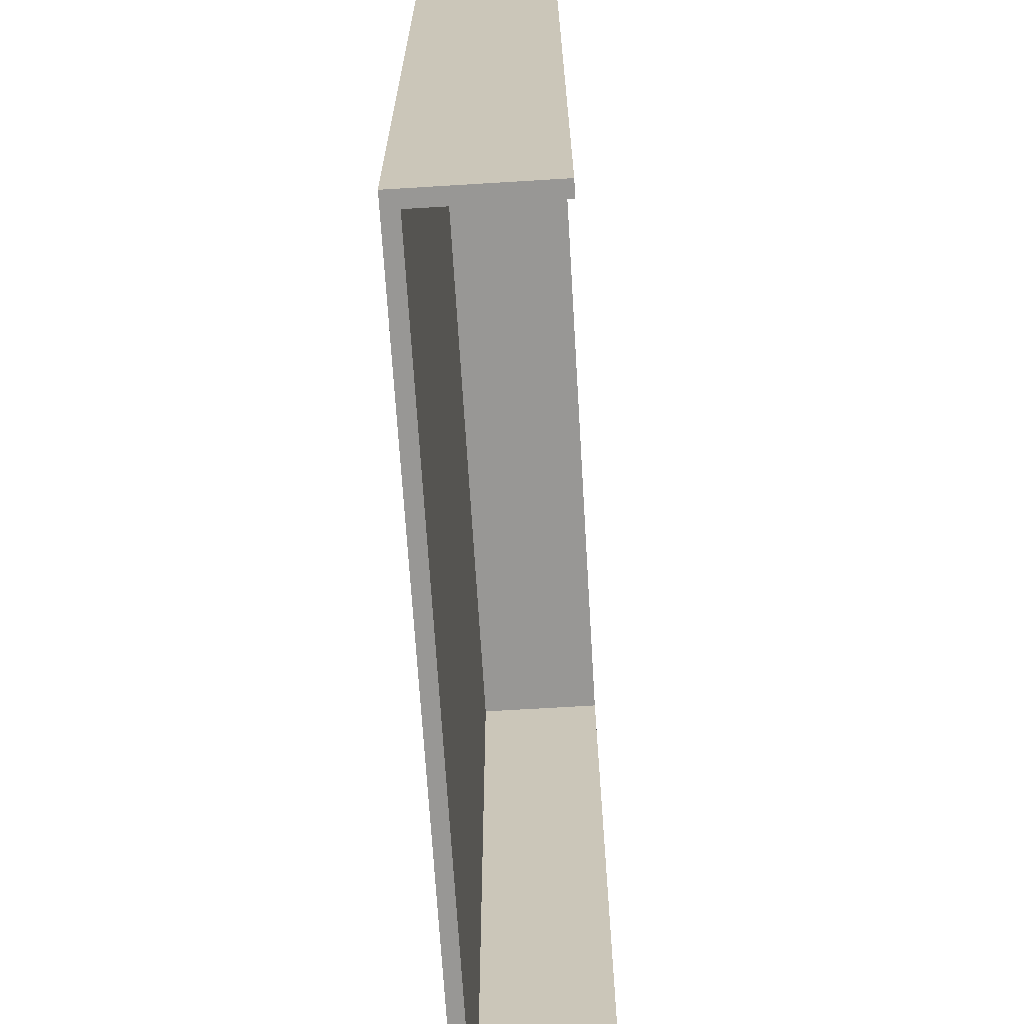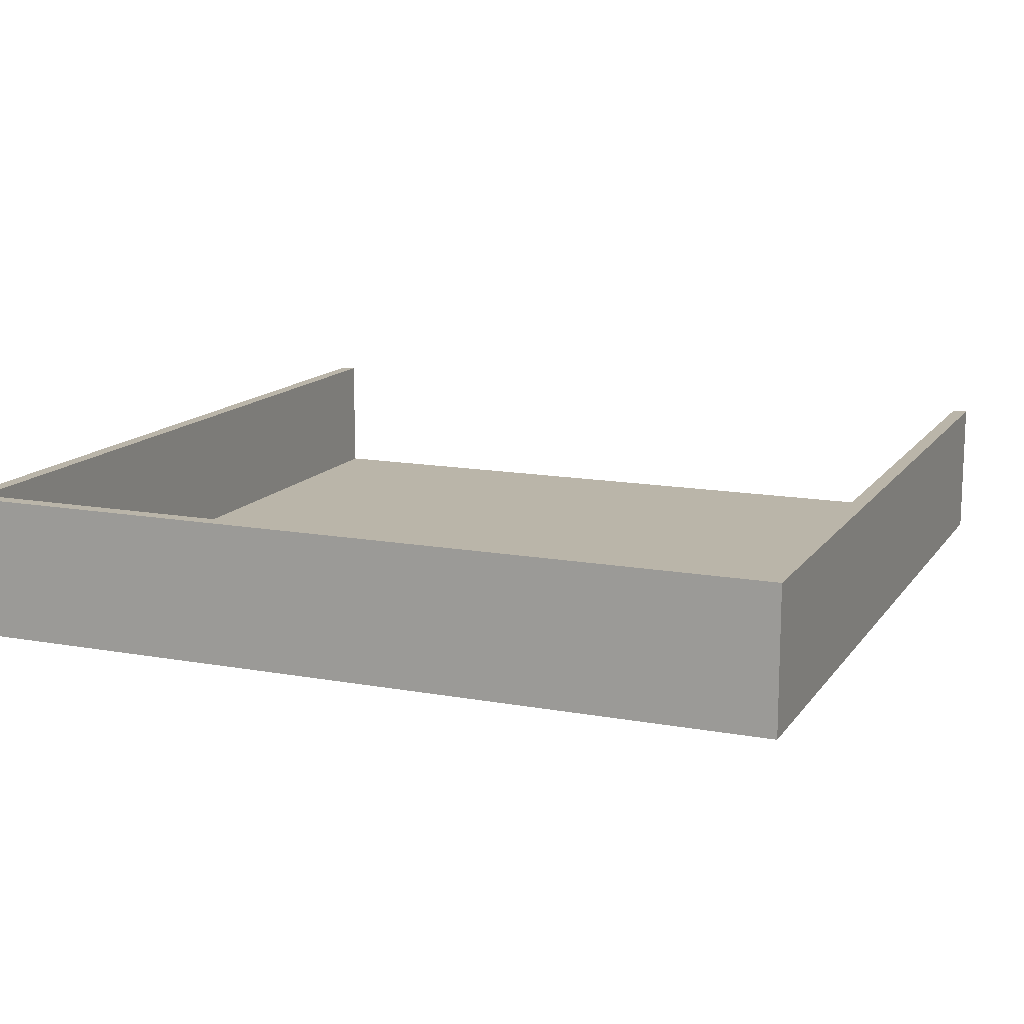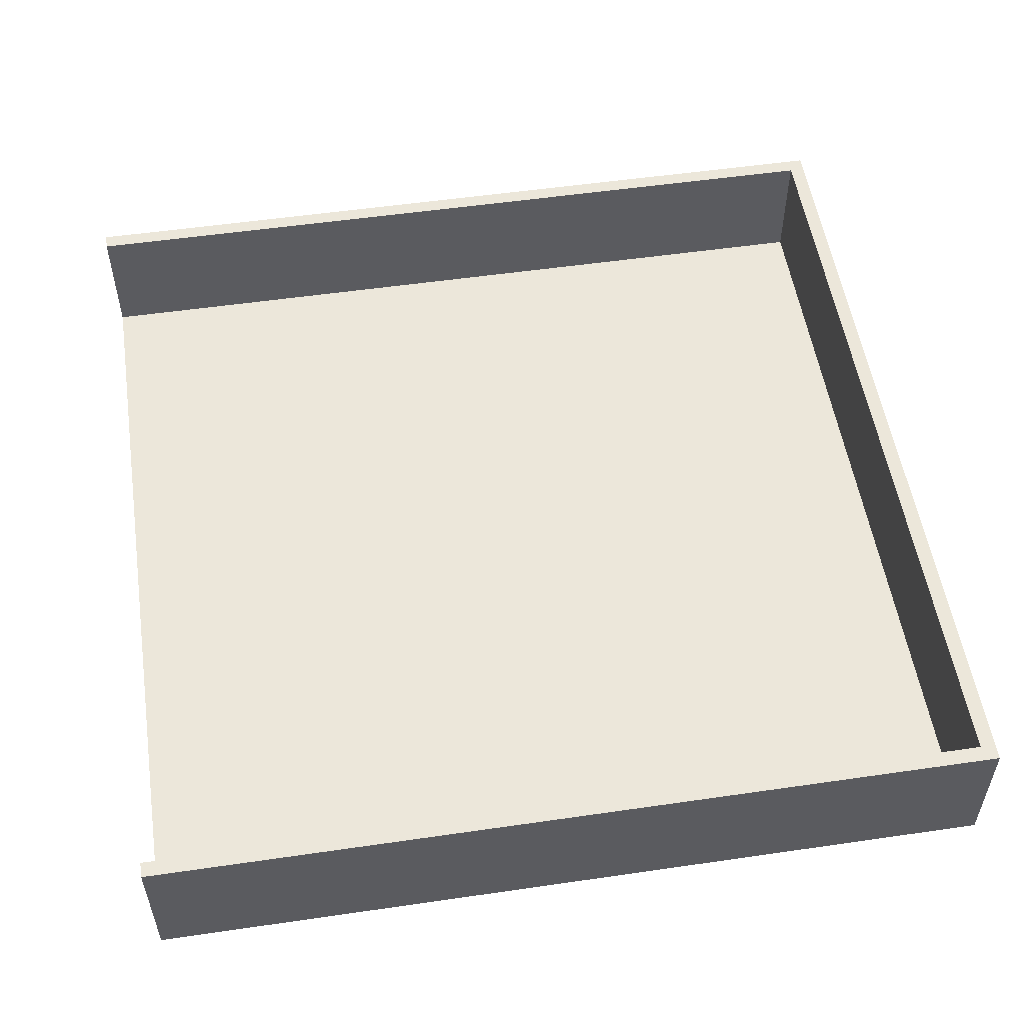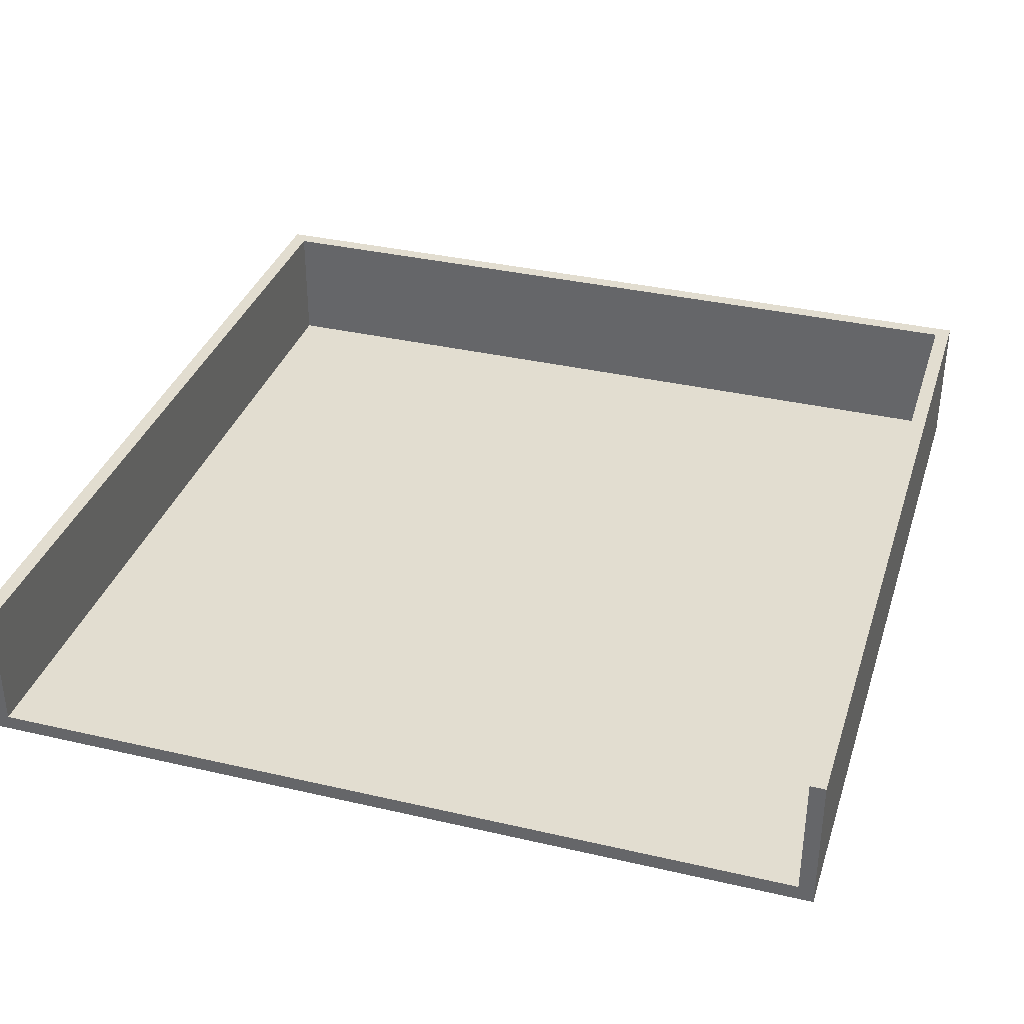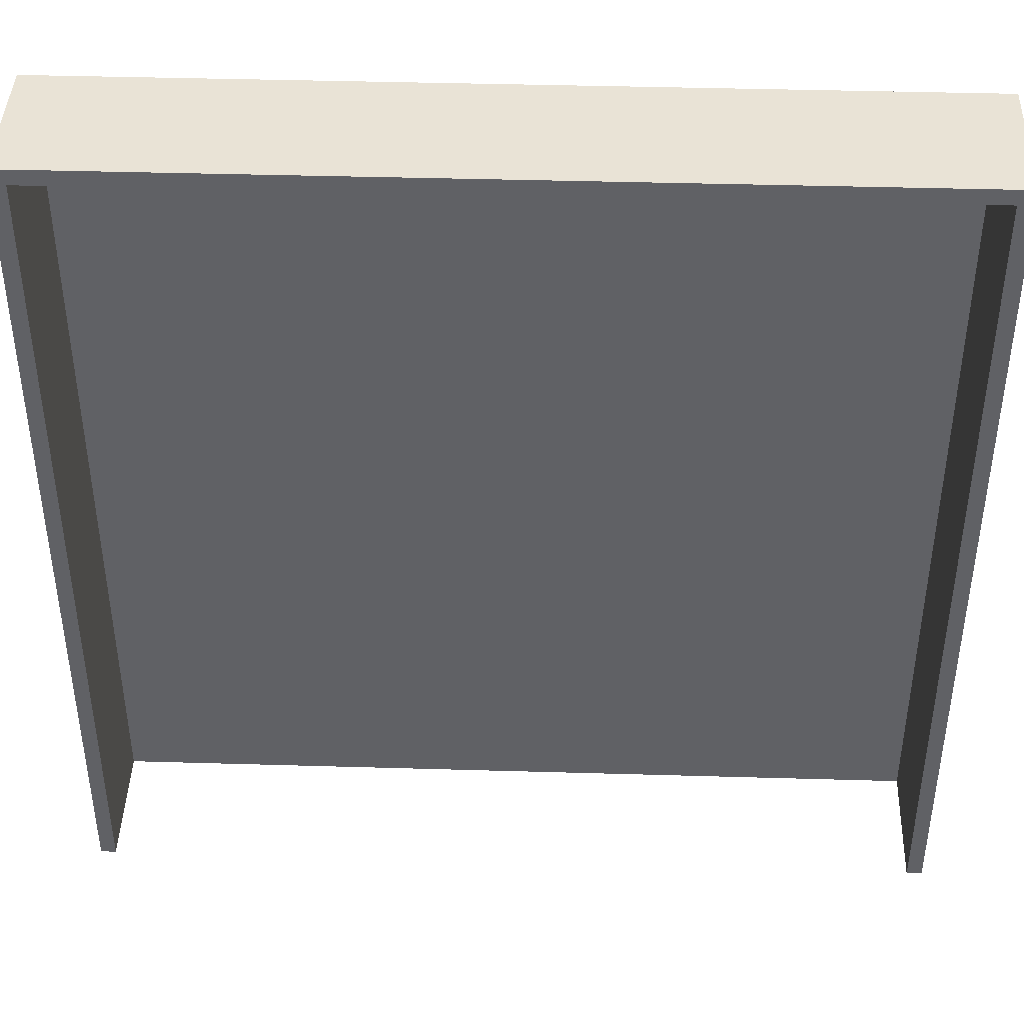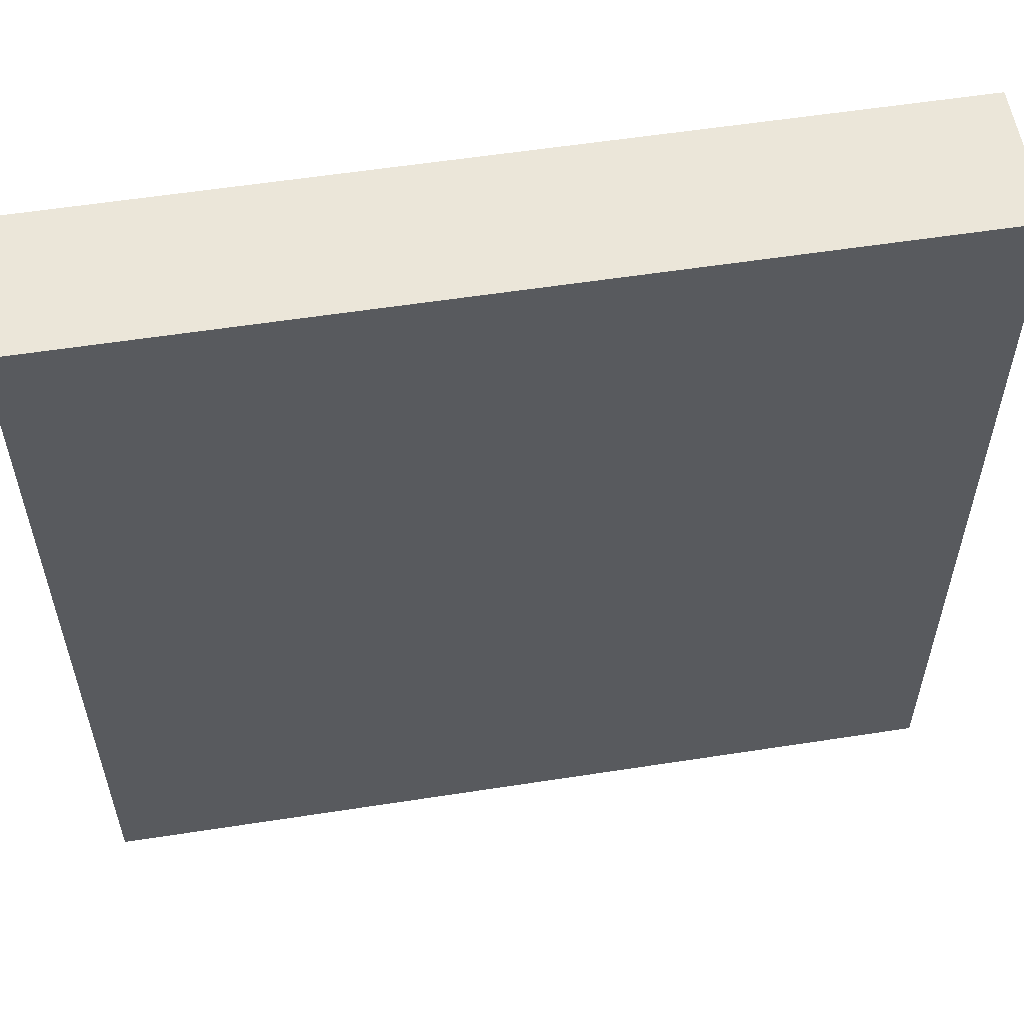
<metadata>
{"format":"obj","ext":"obj","renderer":"f3d","projection":"perspective","resolution":1024,"background":"white","views":[{"elev":-68.2,"azim":-86.5,"up":"+Y"},{"elev":13.5,"azim":-157.6,"up":"+Z"},{"elev":53.8,"azim":81.2,"up":"+Z"},{"elev":35.2,"azim":17.1,"up":"+Z"},{"elev":42.1,"azim":2.0,"up":"+Y"},{"elev":56.8,"azim":170.8,"up":"+Y"}]}
</metadata>
<code>
o Plane
v -14.46 -15 0.54
v 14.46 -15 0.54
v -14.46 14.46 0.54
v 14.46 14.46 0.54
v -14.46 -15 5
v 14.46 -15 5
v -14.46 14.46 5
v 14.46 14.46 5
v -15 -15 0
v 15 -15 0
v -15 15 0
v 15 15 0
v -15 -15 5
v 15 -15 5
v -15 15 5
v 15 15 5
f 2 3 1
f 4 7 3
f 2 8 4
f 3 5 1
f 11 10 9
f 15 12 11
f 16 10 12
f 13 11 9
f 1 10 2
f 7 13 5
f 8 14 16
f 8 15 7
f 2 14 6
f 1 13 9
f 2 4 3
f 4 8 7
f 2 6 8
f 3 7 5
f 11 12 10
f 15 16 12
f 16 14 10
f 13 15 11
f 1 9 10
f 7 15 13
f 8 6 14
f 8 16 15
f 2 10 14
f 1 5 13

</code>
